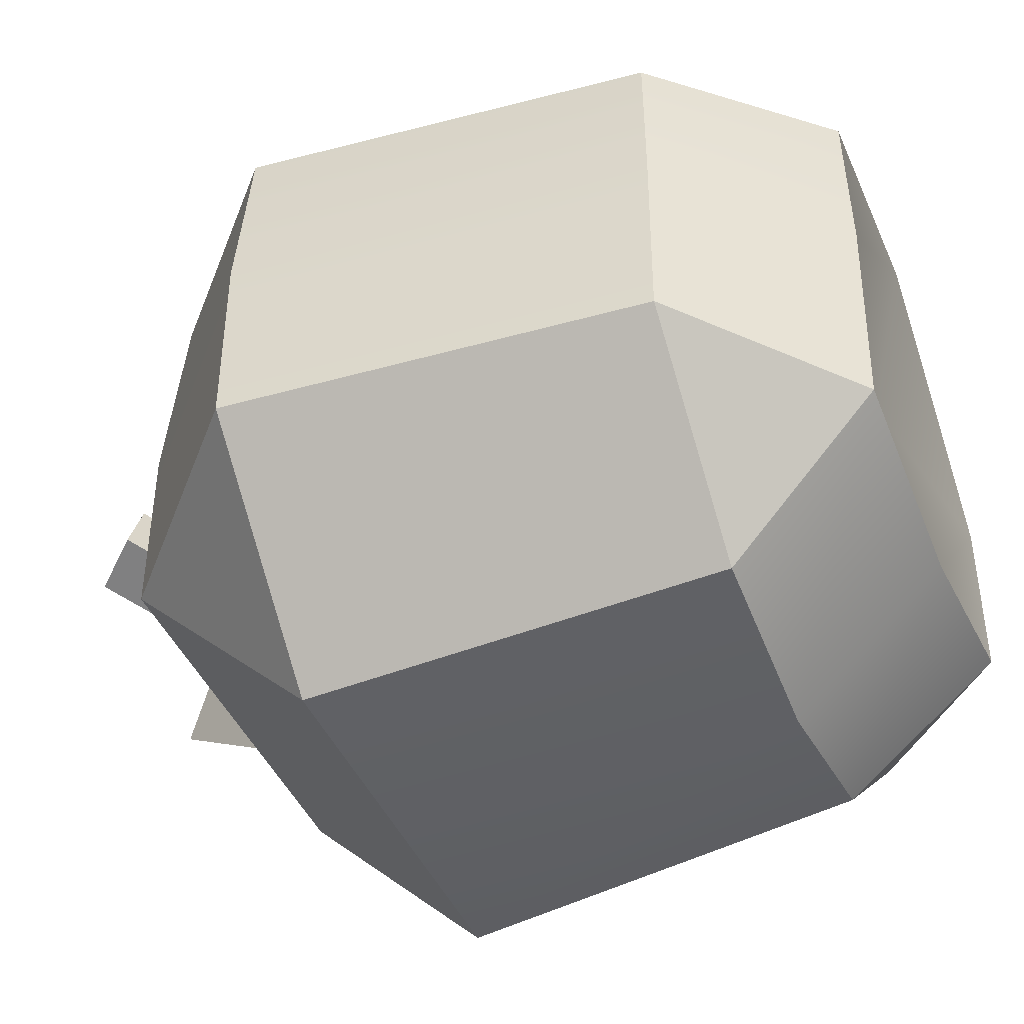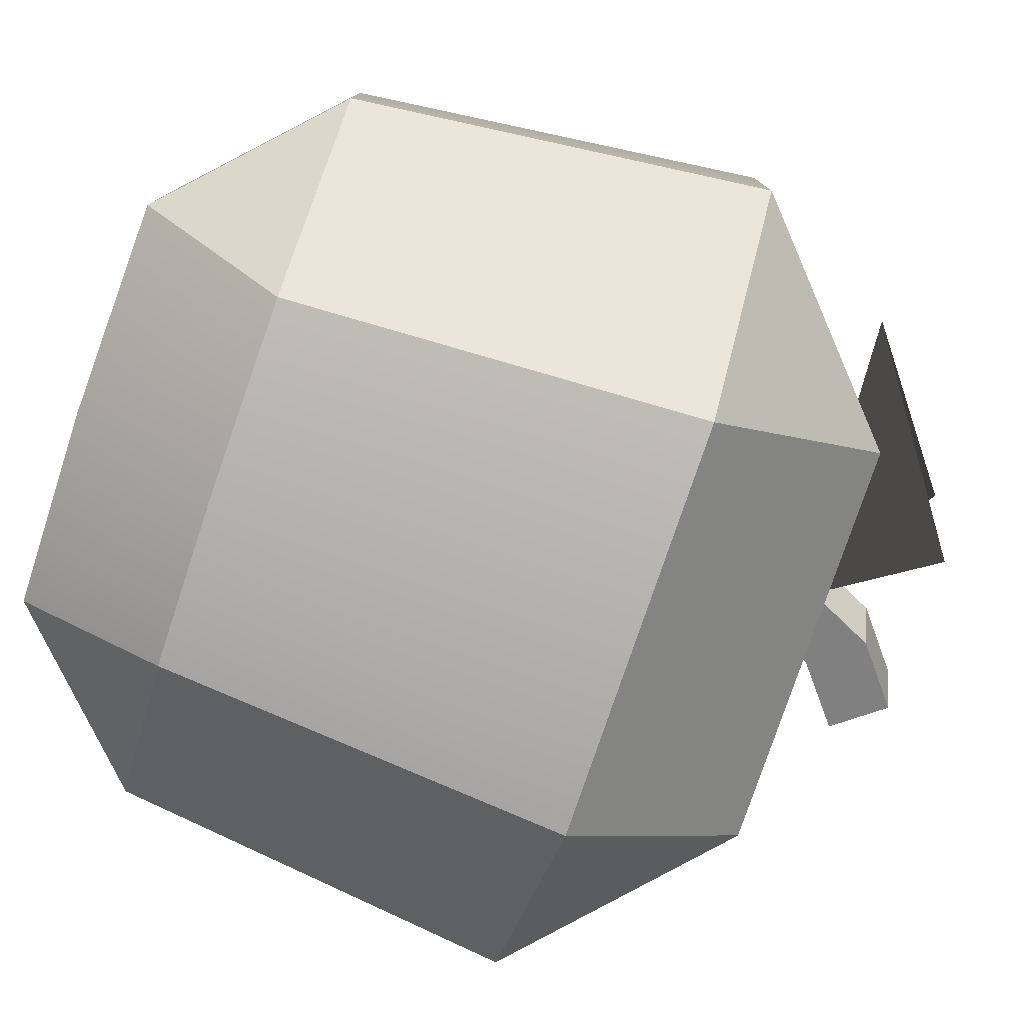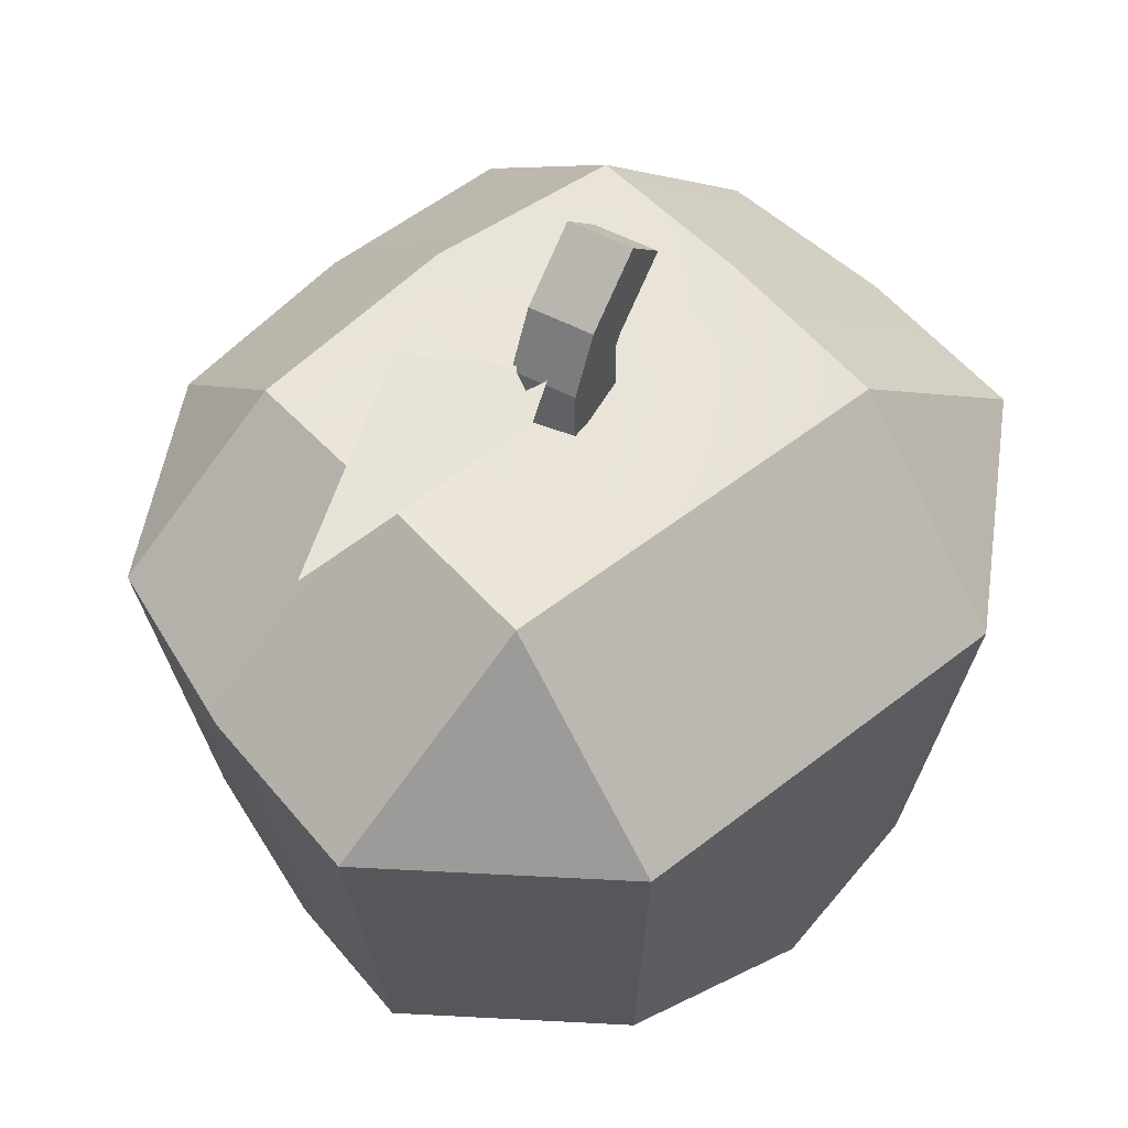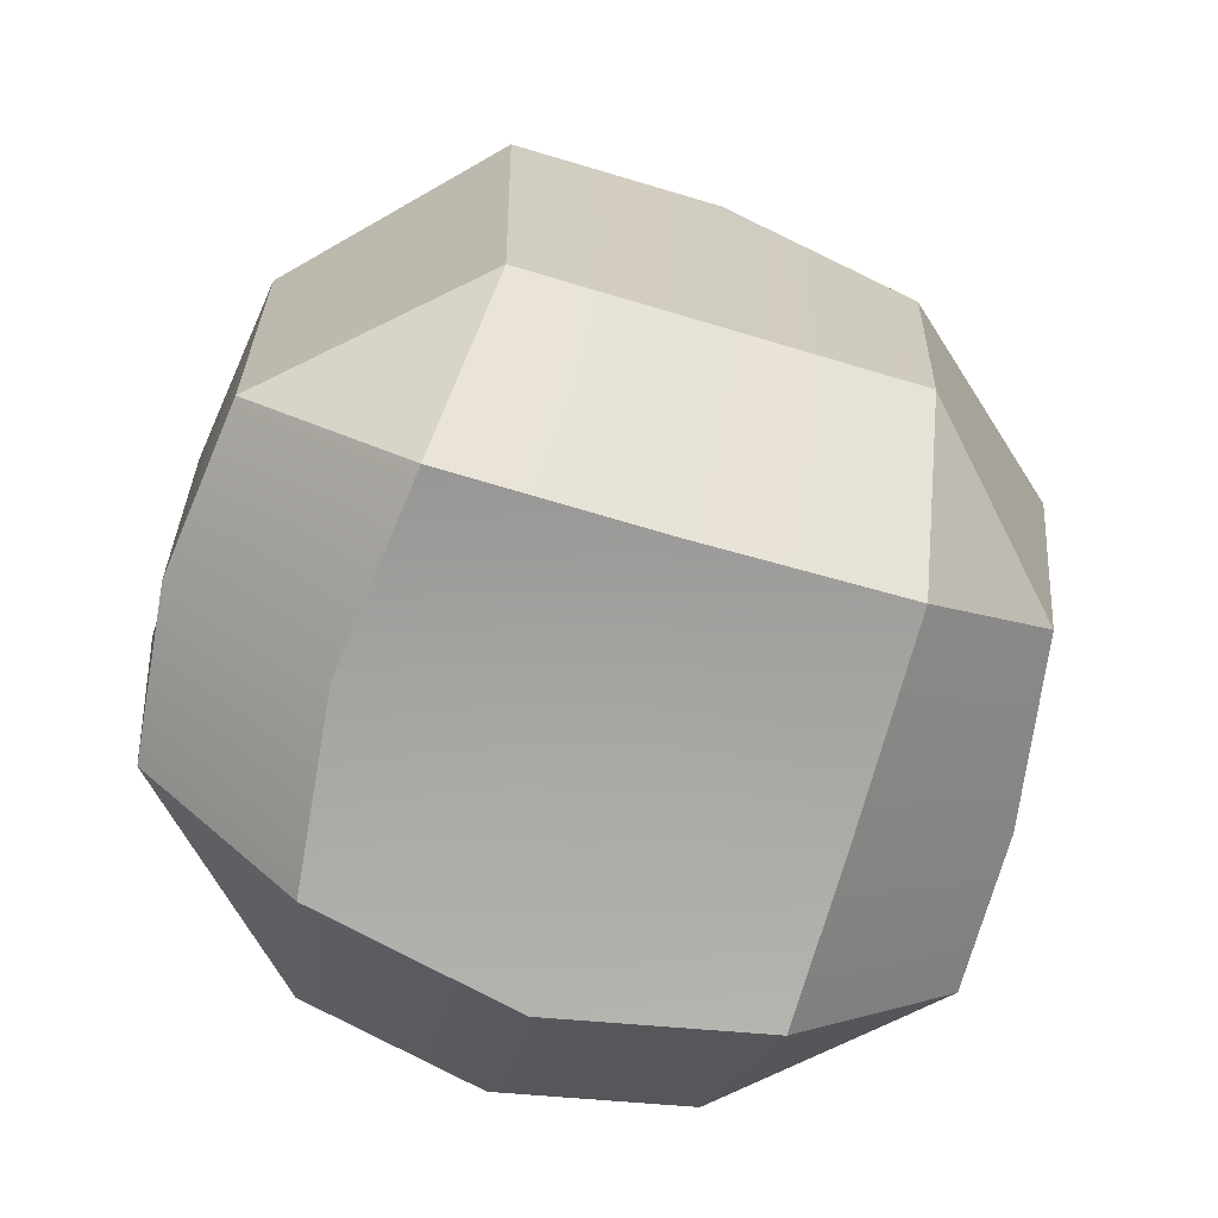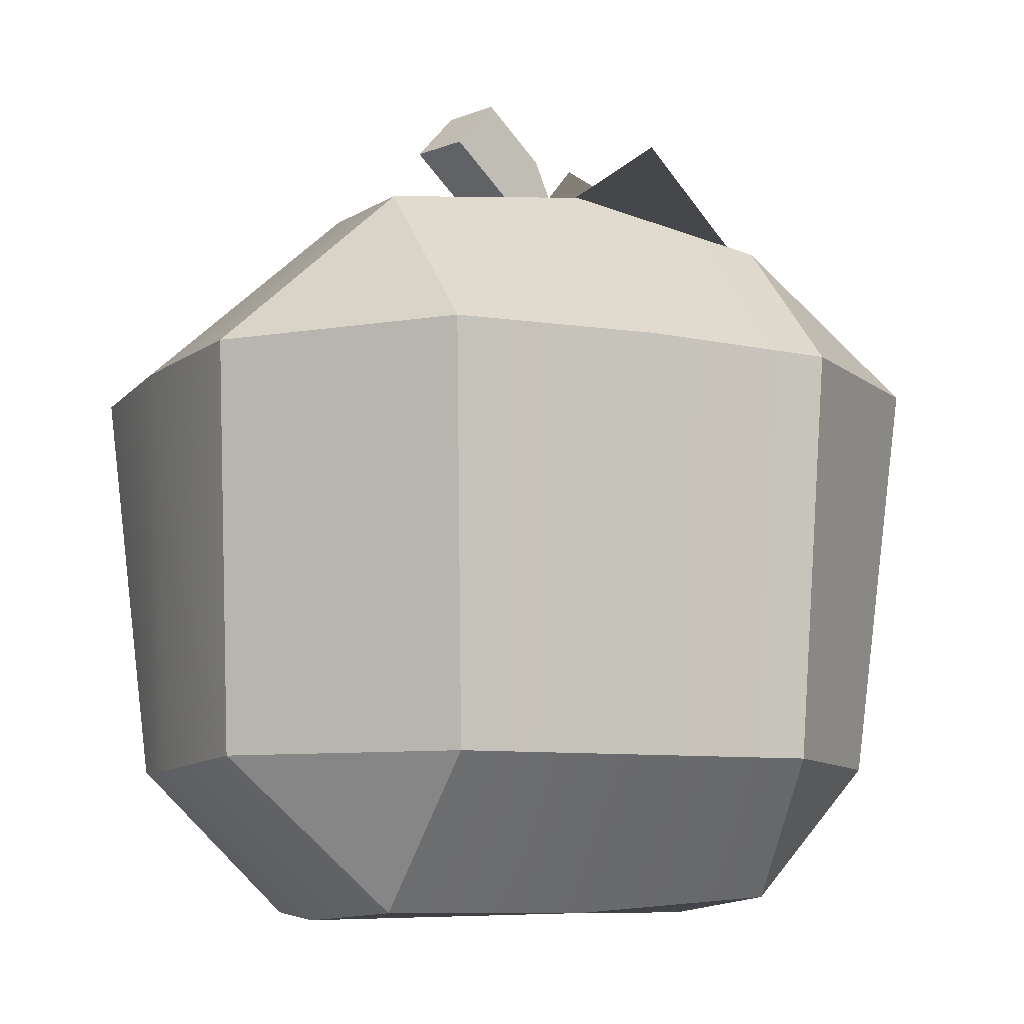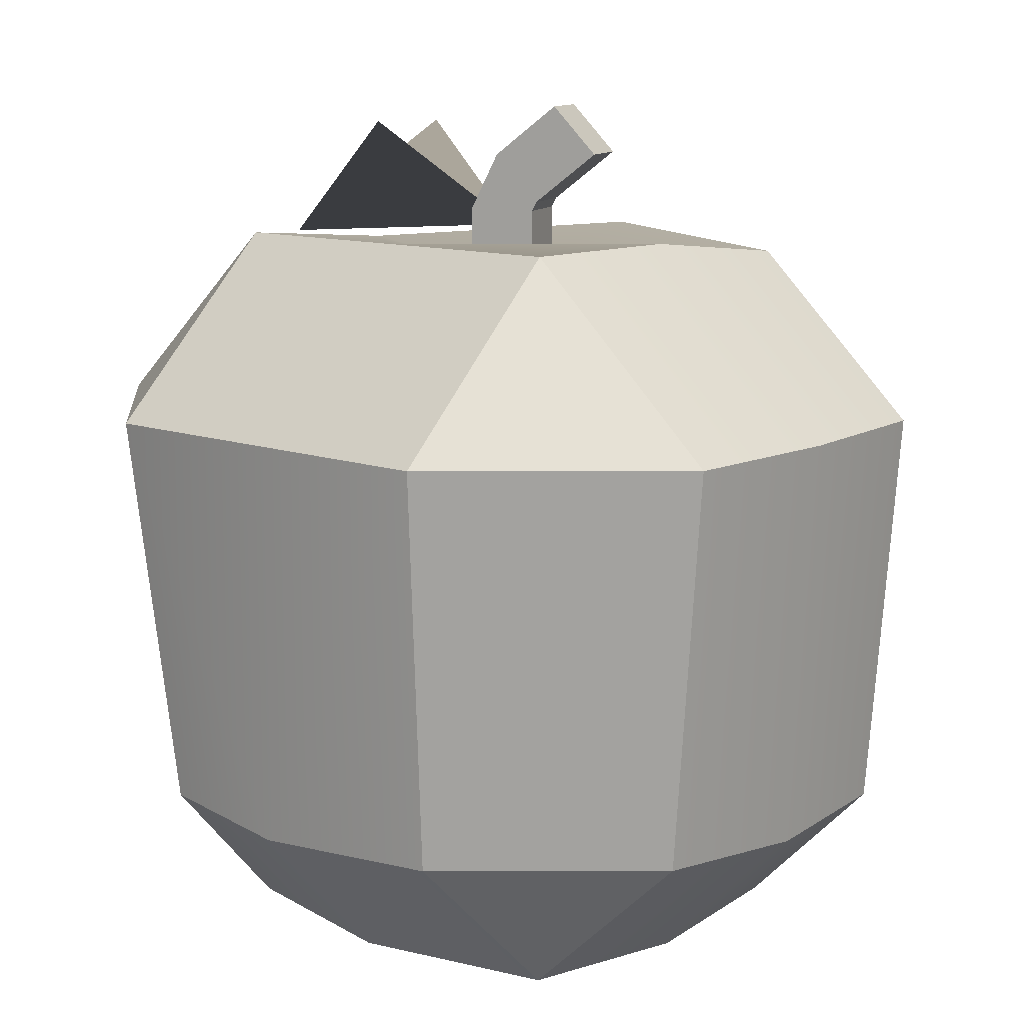
<metadata>
{"format":"obj","ext":"obj","renderer":"f3d","projection":"perspective","resolution":1024,"background":"white","views":[{"elev":-43.6,"azim":-67.6,"up":"+Z"},{"elev":-79.0,"azim":71.2,"up":"+Z"},{"elev":56.3,"azim":140.8,"up":"+Y"},{"elev":-74.5,"azim":-16.4,"up":"+Y"},{"elev":-9.0,"azim":-21.8,"up":"+Y"},{"elev":11.4,"azim":-137.9,"up":"+Y"}]}
</metadata>
<code>
g default
v -0.2746 -0.009049 0.25
v -0.2452 0.1943 0.4404
v -0.4888 0.1943 0.2186
v 0.4522 0.1943 0.2186
v 0.242 0.1943 0.4404
v 0.2746 0.01287 0.25
v -0.5163 0.741 0.25
v -0.2746 0.741 0.5
v -0.2746 0.9639 0.25
v 0.2746 0.9349 0.25
v 0.2746 0.741 0.4545
v 0.5112 0.741 0.25
v -0.5491 0.741 -0.25
v -0.2746 0.991 -0.25
v -0.2746 0.741 -0.5
v 0.2746 0.741 -0.5
v 0.2746 0.991 -0.25
v 0.5491 0.741 -0.25
v -0.4888 0.1943 -0.2251
v -0.2452 0.1943 -0.4469
v -0.2746 -0.009049 -0.25
v 0.2746 -0.009049 -0.25
v 0.242 0.1943 -0.4469
v 0.4856 0.1943 -0.2251
v 0 0.991 0.25
v 0 0.741 0.5
v -0.001607 0.1943 0.4404
v 0 -0.009049 0.25
v 0 -0.009049 -0.3076
v -0.001607 0.1943 -0.498
v 0 0.741 -0.5
v 0 0.991 -0.25
v -0.2746 0.991 0
v 0 0.9328 0
v 0.2746 0.9697 0
v 0.5491 0.741 0
v 0.4856 0.1943 -0.02198
v 0.2746 -0.009049 -0.02111
v 0 0.04537 0
v -0.3031 -0.0194 0
v -0.5141 0.1851 -0.003248
v -0.5491 0.741 0
g Apple
f 40 41 19 21
f 27 28 6 5
f 3 2 8 7
f 37 38 22 24
f 5 4 12 11
f 42 33 14 13
f 25 26 11 10
f 35 36 18 17
f 13 15 20 19
f 31 32 17 16
f 16 18 24 23
f 29 30 23 22
f 26 27 5 11
f 32 34 35 17
f 30 31 16 23
f 38 39 29 22
f 36 37 24 18
f 19 41 42 13
f 1 2 3
f 4 5 6
f 7 8 9
f 10 11 12
f 13 14 15
f 16 17 18
f 19 20 21
f 22 23 24
f 9 8 26 25
f 2 27 26 8
f 2 1 28 27
f 21 29 39 40
f 21 20 30 29
f 15 31 30 20
f 15 14 32 31
f 33 34 32 14
f 9 25 34 33
f 35 34 25 10
f 10 12 36 35
f 4 37 36 12
f 4 6 38 37
f 28 39 38 6
f 40 39 28 1
f 1 3 41 40
f 42 41 3 7
f 7 9 33 42
g default
v -0.02774 0.9202 0.05573
v 0.06121 0.9202 0.02526
v -0.06121 0.9202 -0.02526
v 0.02774 0.9202 -0.05573
v -0.06121 1.027 -0.02526
v -0.02774 1.027 0.05573
v 0.06121 1.027 0.02526
v 0.02774 1.027 -0.05573
v -0.03391 1.039 0.05784
v 0.02359 1.105 0.03815
v -0.05979 1.174 0.06671
v -0.1173 1.108 0.0864
v -0.09325 1.174 -0.01429
v -0.1507 1.108 0.005412
v -0.009875 1.105 -0.04284
v -0.06737 1.039 -0.02315
g Apple Stem
f 51 52 53 54
f 54 53 55 56
f 56 55 57 58
f 45 46 44 43
f 52 57 55 53
f 58 51 54 56
f 45 43 48 47
f 43 44 49 48
f 44 46 50 49
f 47 50 46 45
f 48 49 52 51
f 50 47 58 57
f 49 50 57 52
f 47 48 51 58
g default
v 0.01174 1.002 0.01082
v 0.2065 1.145 0.058
v 0.1473 1.15 -0.1243
v 0.4228 0.9715 -0.02594
g Apple leaf
f 59 60 62 61
g default
v -0.02774 0.9202 0.05573
v 0.06121 0.9202 0.02526
v -0.06121 0.9202 -0.02526
v 0.02774 0.9202 -0.05573
v -0.06121 1.027 -0.02526
v -0.02774 1.027 0.05573
v 0.06121 1.027 0.02526
v 0.02774 1.027 -0.05573
v -0.03391 1.039 0.05784
v 0.02359 1.105 0.03815
v -0.05979 1.174 0.06671
v -0.1173 1.108 0.0864
v -0.09325 1.174 -0.01429
v -0.1507 1.108 0.005412
v -0.009875 1.105 -0.04284
v -0.06737 1.039 -0.02315
g Apple Stem
f 71 72 73 74
f 74 73 75 76
f 76 75 77 78
f 65 66 64 63
f 72 77 75 73
f 78 71 74 76
f 65 63 68 67
f 63 64 69 68
f 64 66 70 69
f 67 70 66 65
f 68 69 72 71
f 70 67 78 77
f 69 70 77 72
f 67 68 71 78
g default
v 0.01174 1.002 0.01082
v 0.2065 1.145 0.058
v 0.1473 1.15 -0.1243
v 0.4228 0.9715 -0.02594
g Apple leaf
f 79 80 82 81

</code>
